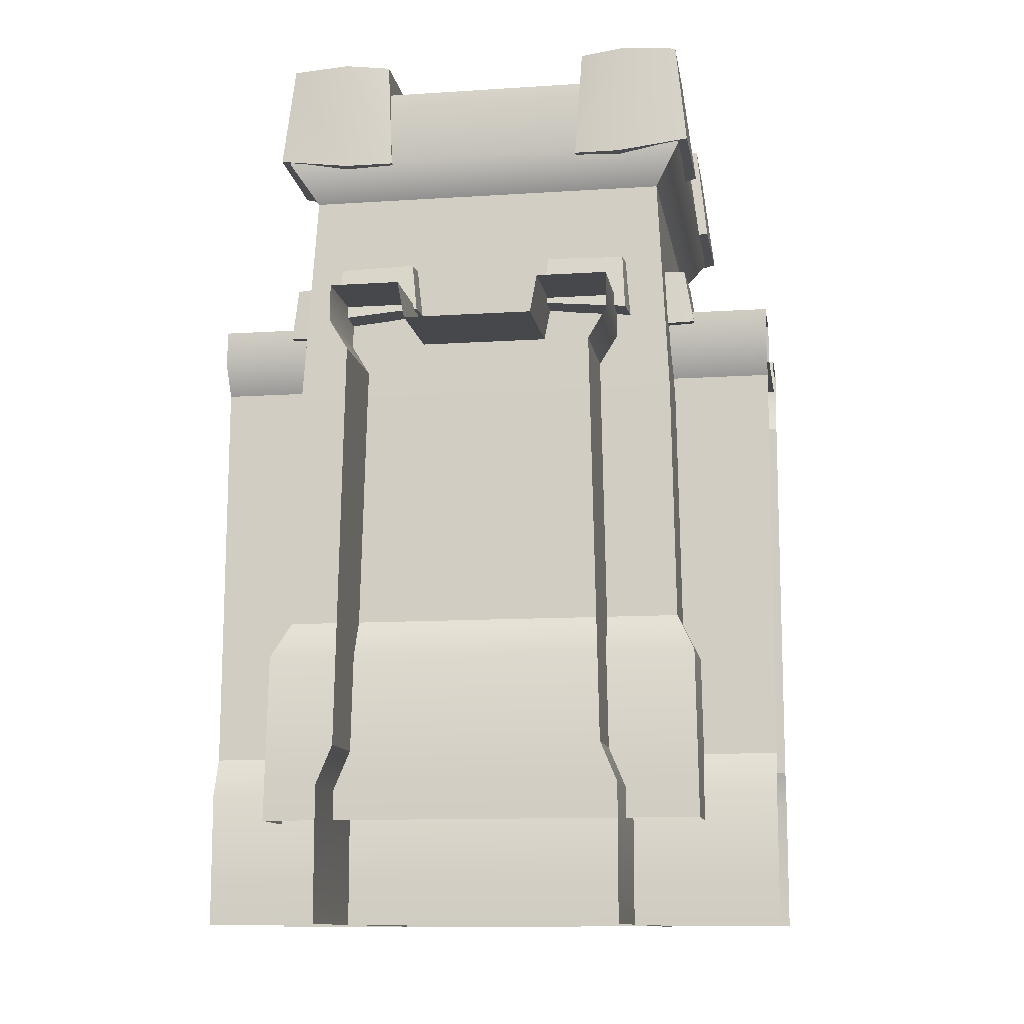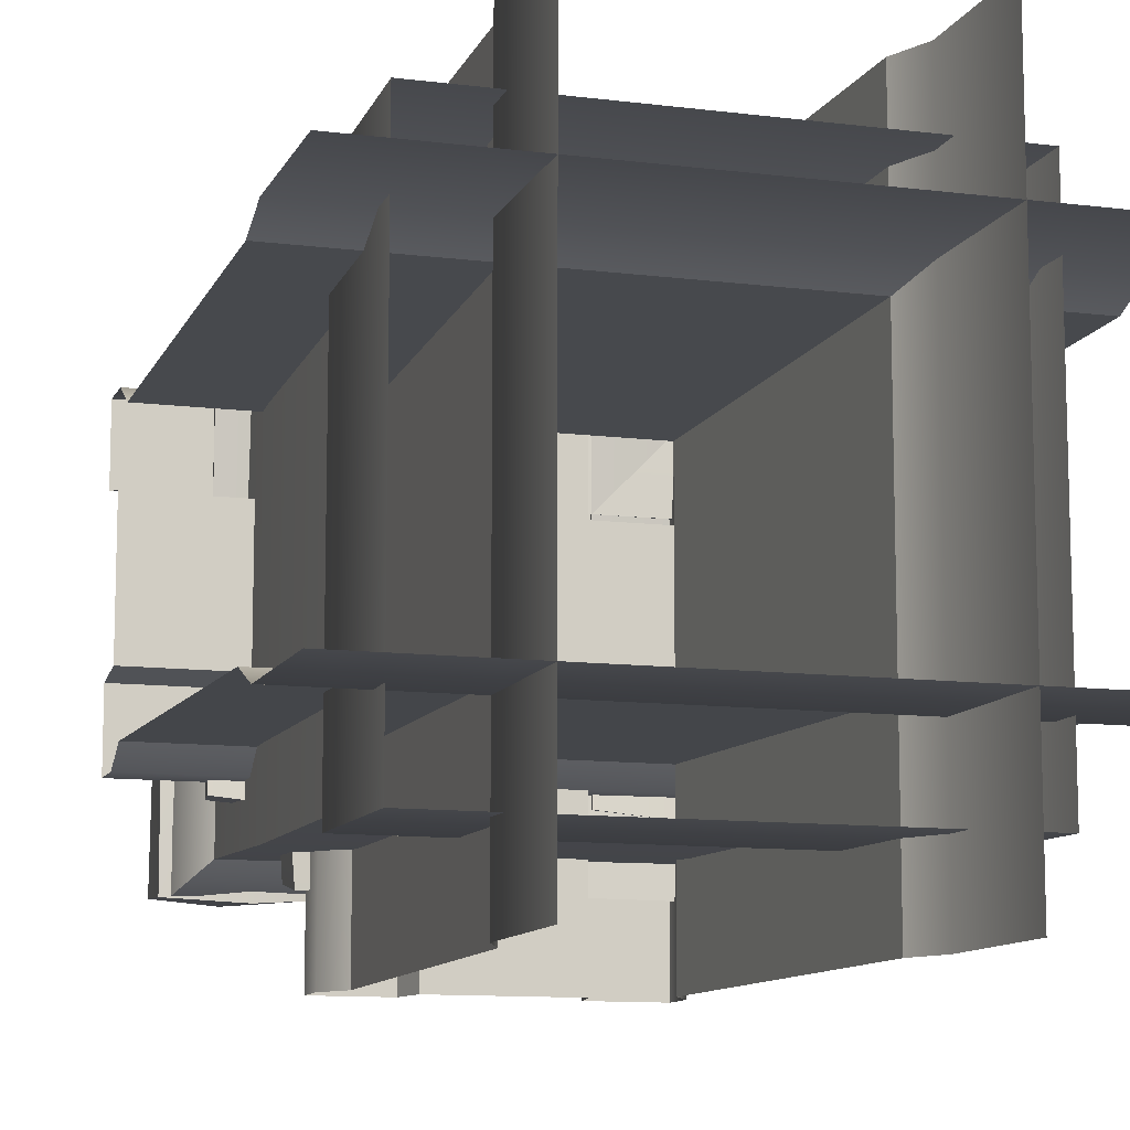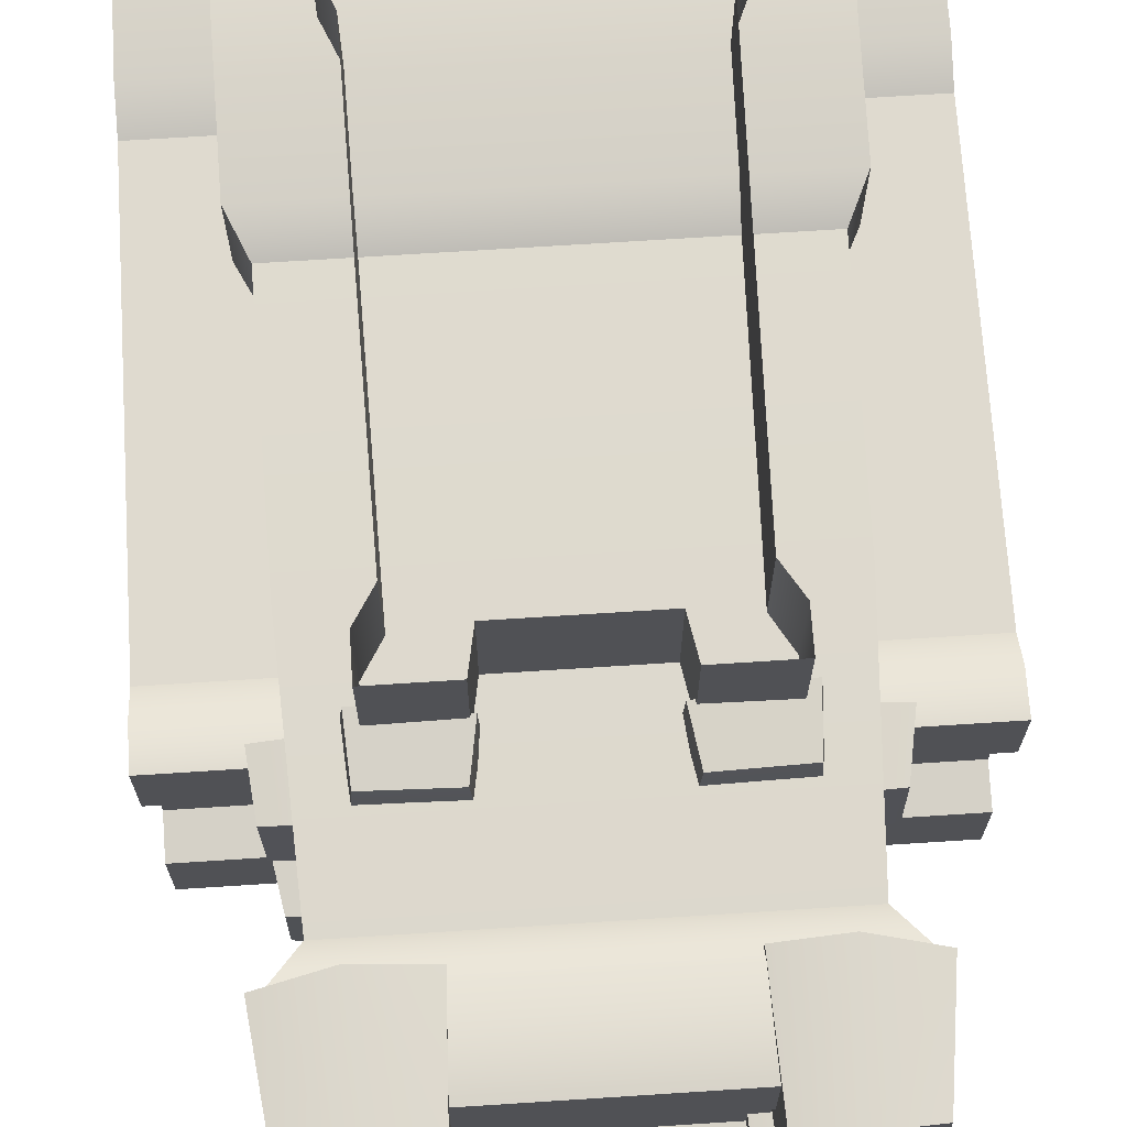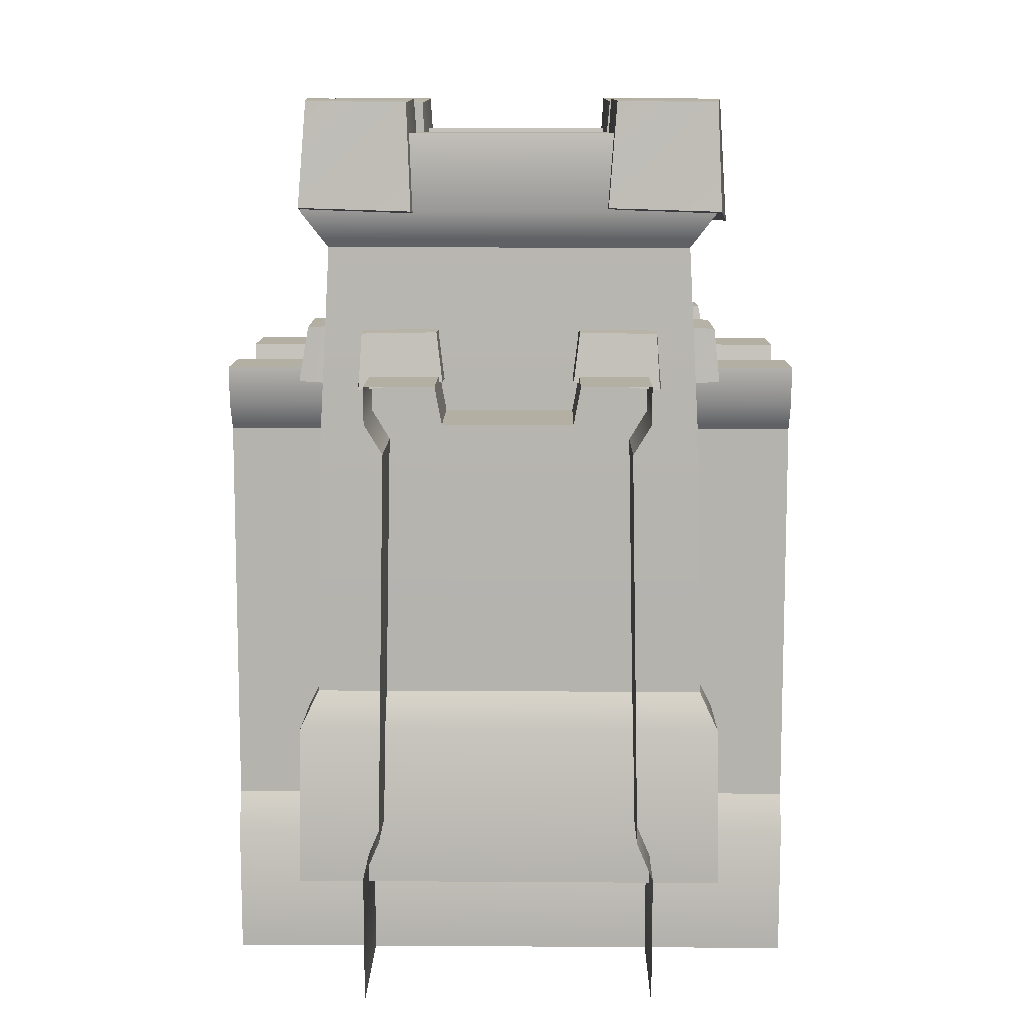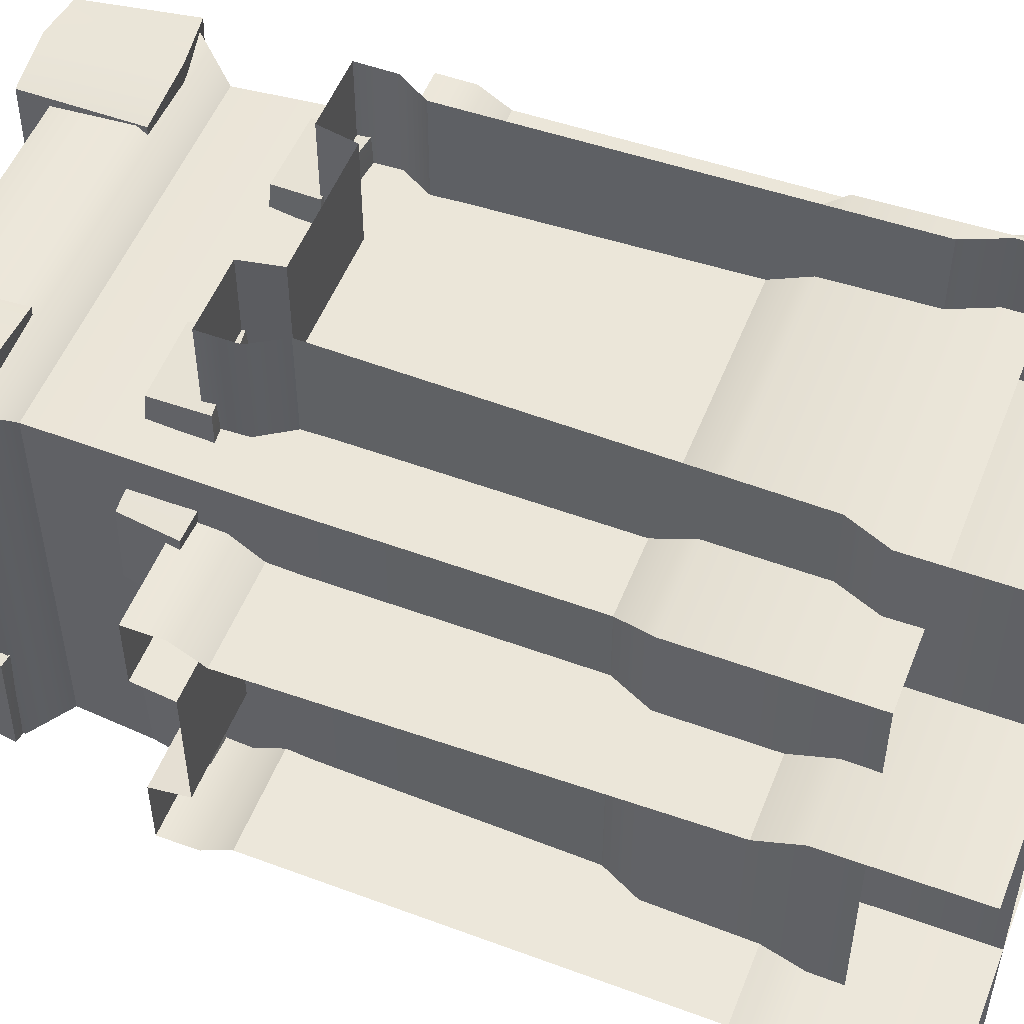
<metadata>
{"format":"obj","ext":"obj","renderer":"f3d","projection":"perspective","resolution":1024,"background":"white","views":[{"elev":-11.4,"azim":-170.9,"up":"+Y"},{"elev":-10.9,"azim":-17.5,"up":"+Z"},{"elev":69.4,"azim":176.3,"up":"+Z"},{"elev":11.1,"azim":-89.1,"up":"+Y"},{"elev":52.6,"azim":-68.7,"up":"+Z"}]}
</metadata>
<code>
o Wall_A_Mesh.012
v -1.5 -0.1 1.5
v -1.247 4.415 -1.247
v -1.421 4.669 -1.42
v -1.421 4.669 1.421
v -1.355 5.191 -1.354
v -1.358 1.279 1.358
v -1.358 1.279 -1.358
v -1.479 1.031 1.479
v -1.247 4.415 1.247
v 1.247 4.415 1.247
v -1.355 5.191 1.356
v 1.355 5.191 1.356
v 1.479 1.031 1.479
v 1.42 4.669 1.421
v 1.358 1.279 1.358
v -1.5 -0.1 -1.5
v 1.247 4.415 -1.247
v 1.42 4.669 -1.42
v 1.355 5.191 -1.354
v 1.358 1.279 -1.358
v -1.479 1.031 -1.479
v 1.479 1.031 -1.479
v 1.5 -0.1 1.5
v 1.5 -0.1 -1.5
v -0.8847 5.191 -0.8837
v -0.8847 5.191 0.8852
v 0.8842 5.191 0.8852
v 0.8842 5.191 -0.8837
v -0.8362 4.899 0.8367
v 0.8357 4.899 0.8367
v -0.8362 4.899 -0.8352
v 0.8357 4.899 -0.8352
v -1.328 2.907 -1.328
v -1.328 2.907 1.328
v 1.328 2.907 1.328
v 1.328 2.907 -1.328
v -0.6899 4.603 -0.6667
v -0.6827 4.635 -1.43
v -0.9981 4.627 -1.452
v -1.085 4.591 -0.6027
v -1.484 4.696 -1.426
v -1.492 4.673 -0.6629
v -0.7207 5.39 -0.6989
v -1.08 5.42 -0.6579
v -1.012 5.423 -1.402
v -0.7267 5.4 -1.361
v -1.402 5.398 -0.6926
v -1.407 5.408 -1.372
v -0.6899 4.603 1.437
v -0.6827 4.635 0.6731
v -0.9981 4.627 0.6509
v -1.085 4.591 1.501
v -1.484 4.696 0.677
v -1.492 4.673 1.44
v -0.7207 5.39 1.404
v -1.08 5.42 1.445
v -1.012 5.423 0.701
v -0.7267 5.4 0.7421
v -1.402 5.398 1.411
v -1.407 5.408 0.7317
v 0.6697 4.603 -0.6667
v 0.6625 4.635 -1.43
v 0.9976 4.627 -1.452
v 1.084 4.591 -0.6027
v 1.484 4.696 -1.426
v 1.491 4.673 -0.6629
v 0.7005 5.39 -0.6989
v 1.079 5.42 -0.6579
v 1.012 5.423 -1.402
v 0.7064 5.4 -1.361
v 1.401 5.398 -0.6926
v 1.407 5.408 -1.372
v 0.6445 4.603 1.437
v 0.6374 4.635 0.6731
v 0.9976 4.627 0.6509
v 1.084 4.591 1.501
v 1.484 4.696 0.677
v 1.491 4.673 1.44
v 0.6753 5.39 1.404
v 1.079 5.42 1.445
v 1.012 5.423 0.701
v 0.6813 5.4 0.7421
v 1.401 5.398 1.411
v 1.407 5.408 0.7317
v 1.004 -0.7987 -0
v 0.9591 3.294 -1e-06
v 0.836 3.091 -1e-06
v 0.4383 3.294 -1e-06
v 0.959 3.548 -1e-06
v 0.4854 3.548 -1e-06
v -1.004 -0.7987 -0
v -0.9591 3.294 -1e-06
v -0.4385 3.294 -1e-06
v -0.836 3.091 -1e-06
v -0.4854 3.548 -1e-06
v -0.9591 3.548 -1e-06
v -0 3.294 -1e-06
v 1.004 -0.7987 -2
v 0.836 3.091 -2
v 0.959 3.294 -2
v 0.4383 3.294 -2
v 0.4853 3.548 -2
v 0.959 3.548 -2
v -0 3.294 -2
v 1.033 3.458 -0.5183
v 1.081 3.432 -1.021
v 0.4378 3.513 -0.9105
v 0.4547 3.532 -0.5093
v 1.036 3.458 -1.49
v 0.4576 3.511 -1.48
v 1.009 3.829 -0.5575
v 0.507 3.84 -0.5651
v 0.4758 3.864 -0.9285
v 1.04 3.861 -1.014
v 0.499 3.848 -1.431
v 1.013 3.838 -1.424
v -1.004 -0.7987 -2
v -0.836 3.091 -2
v -0.438 3.294 -2
v -0.9589 3.294 -2
v -0.959 3.548 -2
v -0.4852 3.548 -2
v -1.033 3.458 -0.5183
v -0.4421 3.532 -0.5093
v -0.4252 3.513 -0.9105
v -1.081 3.432 -1.021
v -0.445 3.511 -1.48
v -1.036 3.458 -1.49
v -1.009 3.829 -0.5575
v -1.04 3.861 -1.014
v -0.4632 3.864 -0.9285
v -0.4943 3.84 -0.5651
v -1.013 3.838 -1.424
v -0.4864 3.848 -1.431
v 0.8933 0.3682 -0
v -0.8933 0.3682 -0
v 0.8933 0.3682 -2
v -0.8933 0.3682 -2
v -1.004 0.1057 -0
v 1.004 0.1057 -2
v 1.004 0.1057 -0
v -1.004 0.1057 -2
v 1.004 -0.7987 2
v 0.9591 3.294 2
v 0.836 3.091 2
v 0.4383 3.294 2
v 0.959 3.548 2
v 0.4854 3.548 2
v -1.004 -0.7987 2
v -0.9591 3.294 2
v -0.4385 3.294 2
v -0.836 3.091 2
v -0.4854 3.548 2
v -0.9591 3.548 2
v -0 3.294 2
v 1.004 -0.7987 -1e-06
v 0.836 3.091 -1e-06
v 0.959 3.294 -1e-06
v 0.4383 3.294 -1e-06
v 0.4853 3.548 -1e-06
v 0.959 3.548 -1e-06
v -0 3.294 -1e-06
v 1.033 3.458 1.482
v 1.081 3.432 0.9792
v 0.4378 3.513 1.09
v 0.4547 3.532 1.491
v 1.036 3.458 0.5101
v 0.4576 3.511 0.5198
v 1.009 3.829 1.442
v 0.507 3.84 1.435
v 0.4758 3.864 1.072
v 1.04 3.861 0.9856
v 0.499 3.848 0.5687
v 1.013 3.838 0.5758
v -1.004 -0.7987 -1e-06
v -0.836 3.091 -1e-06
v -0.438 3.294 -1e-06
v -0.9589 3.294 -1e-06
v -0.959 3.548 -1e-06
v -0.4852 3.548 -1e-06
v -1.033 3.458 1.482
v -0.4421 3.532 1.491
v -0.4252 3.513 1.09
v -1.081 3.432 0.9792
v -0.445 3.511 0.5198
v -1.036 3.458 0.5101
v -1.009 3.829 1.442
v -1.04 3.861 0.9856
v -0.4632 3.864 1.072
v -0.4943 3.84 1.435
v -1.013 3.838 0.5758
v -0.4864 3.848 0.5687
v 0.8933 0.3682 2
v -0.8933 0.3682 2
v 0.8933 0.3682 -1e-06
v -0.8933 0.3682 -1e-06
v -1.004 0.1057 2
v 1.004 0.1057 -1e-06
v 1.004 0.1057 2
v -1.004 0.1057 -1e-06
v 0.00577 -0.7987 -1.002
v 0.00577 3.294 -0.9565
v 0.00577 3.091 -0.8334
v 0.00577 3.294 -0.4357
v 0.00577 3.548 -0.9564
v 0.00577 3.548 -0.4828
v 0.00577 -0.7987 1.007
v 0.00577 3.294 0.9617
v 0.00577 3.294 0.4411
v 0.00577 3.091 0.8387
v 0.00577 3.548 0.488
v 0.00577 3.548 0.9617
v 0.00577 3.294 0.002619
v -1.994 -0.7987 -1.002
v -1.994 3.091 -0.8334
v -1.994 3.294 -0.9564
v -1.994 3.294 -0.4356
v -1.994 3.548 -0.4826
v -1.994 3.548 -0.9564
v -1.994 3.294 0.002619
v -0.5126 3.458 -1.03
v -1.015 3.432 -1.079
v -0.9047 3.513 -0.4352
v -0.5035 3.532 -0.452
v -1.484 3.458 -1.033
v -1.474 3.511 -0.455
v -0.5518 3.829 -1.006
v -0.5594 3.84 -0.5043
v -0.9227 3.864 -0.4732
v -1.009 3.861 -1.037
v -1.426 3.848 -0.4964
v -1.418 3.838 -1.011
v -1.994 -0.7987 1.007
v -1.994 3.091 0.8387
v -1.994 3.294 0.4406
v -1.994 3.294 0.9616
v -1.994 3.548 0.9616
v -1.994 3.548 0.4879
v -0.5126 3.458 1.035
v -0.5035 3.532 0.4447
v -0.9047 3.513 0.4278
v -1.015 3.432 1.084
v -1.474 3.511 0.4476
v -1.484 3.458 1.038
v -0.5518 3.829 1.011
v -1.009 3.861 1.042
v -0.9227 3.864 0.4658
v -0.5594 3.84 0.497
v -1.418 3.838 1.016
v -1.426 3.848 0.4891
v 0.00577 0.3682 -0.8907
v 0.00577 0.3682 0.896
v -1.994 0.3682 -0.8907
v -1.994 0.3682 0.8959
v 0.00577 0.1057 1.007
v -1.994 0.1057 -1.002
v 0.00577 0.1057 -1.002
v -1.994 0.1057 1.007
v 2.006 -0.7987 -1.002
v 2.006 3.294 -0.9565
v 2.006 3.091 -0.8334
v 2.006 3.294 -0.4357
v 2.006 3.548 -0.9564
v 2.006 3.548 -0.4828
v 2.006 -0.7987 1.007
v 2.006 3.294 0.9617
v 2.006 3.294 0.4411
v 2.006 3.091 0.8387
v 2.006 3.548 0.488
v 2.006 3.548 0.9617
v 2.006 3.294 0.002619
v 0.005769 -0.7987 -1.002
v 0.005769 3.091 -0.8334
v 0.005769 3.294 -0.9564
v 0.005769 3.294 -0.4356
v 0.005769 3.548 -0.4826
v 0.005769 3.548 -0.9564
v 0.005769 3.294 0.002619
v 1.487 3.458 -1.03
v 0.9849 3.432 -1.079
v 1.095 3.513 -0.4352
v 1.497 3.532 -0.452
v 0.5158 3.458 -1.033
v 0.5256 3.511 -0.455
v 1.448 3.829 -1.006
v 1.441 3.84 -0.5043
v 1.077 3.864 -0.4732
v 0.9914 3.861 -1.037
v 0.5744 3.848 -0.4964
v 0.5816 3.838 -1.011
v 0.005769 -0.7987 1.007
v 0.005769 3.091 0.8387
v 0.005769 3.294 0.4406
v 0.005769 3.294 0.9616
v 0.005769 3.548 0.9616
v 0.005769 3.548 0.4879
v 1.487 3.458 1.035
v 1.497 3.532 0.4447
v 1.095 3.513 0.4278
v 0.9849 3.432 1.084
v 0.5256 3.511 0.4476
v 0.5158 3.458 1.038
v 1.448 3.829 1.011
v 0.9914 3.861 1.042
v 1.077 3.864 0.4658
v 1.441 3.84 0.497
v 0.5816 3.838 1.016
v 0.5744 3.848 0.4891
v 2.006 0.3682 -0.8907
v 2.006 0.3682 0.896
v 0.005769 0.3682 -0.8907
v 0.005769 0.3682 0.8959
v 2.006 0.1057 1.007
v 0.005769 0.1057 -1.002
v 2.006 0.1057 -1.002
v 0.005769 0.1057 1.007
f 89 103 102 90
f 88 90 102 101
f 97 88 101 104
f 96 95 122 121
f 93 119 122 95
f 119 93 97 104
f 147 161 160 148
f 146 148 160 159
f 155 146 159 162
f 154 153 180 179
f 151 177 180 153
f 177 151 155 162
f 205 219 218 206
f 204 206 218 217
f 213 204 217 220
f 212 211 238 237
f 209 235 238 211
f 235 209 213 220
f 263 277 276 264
f 262 264 276 275
f 271 262 275 278
f 270 269 296 295
f 267 293 296 269
f 293 267 271 278
f 1 8 21
f 21 16 1
f 2 9 4
f 4 3 2
f 3 4 11
f 11 5 3
f 34 33 7
f 7 6 34
f 6 7 21
f 21 8 6
f 23 13 8
f 8 1 23
f 9 10 14
f 14 4 9
f 4 14 12
f 12 11 4
f 35 34 6
f 6 15 35
f 15 6 8
f 8 13 15
f 24 22 13
f 13 23 24
f 10 17 18
f 18 14 10
f 14 18 19
f 19 12 14
f 36 35 15
f 15 20 36
f 20 15 13
f 13 22 20
f 16 21 22
f 22 24 16
f 17 2 3
f 3 18 17
f 18 3 5
f 5 19 18
f 33 36 20
f 20 7 33
f 7 20 22
f 22 21 7
f 5 11 26
f 26 25 5
f 11 12 27
f 27 26 11
f 12 19 28
f 28 27 12
f 19 5 25
f 25 28 19
f 25 26 29
f 29 31 25
f 26 27 30
f 30 29 26
f 27 28 32
f 32 30 27
f 28 25 31
f 31 32 28
f 29 30 32
f 32 31 29
f 9 2 33
f 33 34 9
f 10 9 34
f 34 35 10
f 17 10 35
f 35 36 17
f 2 17 36
f 36 33 2
f 37 40 39
f 39 38 37
f 40 42 41
f 41 39 40
f 43 46 45
f 45 44 43
f 44 45 48
f 48 47 44
f 37 38 46
f 46 43 37
f 38 39 45
f 45 46 38
f 39 41 48
f 48 45 39
f 41 42 47
f 47 48 41
f 42 40 44
f 44 47 42
f 40 37 43
f 43 44 40
f 49 52 51
f 51 50 49
f 52 54 53
f 53 51 52
f 55 58 57
f 57 56 55
f 56 57 60
f 60 59 56
f 49 50 58
f 58 55 49
f 50 51 57
f 57 58 50
f 51 53 60
f 60 57 51
f 53 54 59
f 59 60 53
f 54 52 56
f 56 59 54
f 52 49 55
f 55 56 52
f 61 62 63
f 63 64 61
f 64 63 65
f 65 66 64
f 67 68 69
f 69 70 67
f 68 71 72
f 72 69 68
f 61 67 70
f 70 62 61
f 62 70 69
f 69 63 62
f 63 69 72
f 72 65 63
f 65 72 71
f 71 66 65
f 66 71 68
f 68 64 66
f 64 68 67
f 67 61 64
f 73 74 75
f 75 76 73
f 76 75 77
f 77 78 76
f 79 80 81
f 81 82 79
f 80 83 84
f 84 81 80
f 73 79 82
f 82 74 73
f 74 82 81
f 81 75 74
f 75 81 84
f 84 77 75
f 77 84 83
f 83 78 77
f 78 83 80
f 80 76 78
f 76 80 79
f 79 73 76
f 140 141 85 98
f 87 99 100 86
f 100 103 89 86
f 105 108 107 106
f 106 107 110 109
f 111 114 113 112
f 114 116 115 113
f 105 111 112 108
f 108 112 113 107
f 107 113 115 110
f 110 115 116 109
f 109 116 114 106
f 106 114 111 105
f 91 139 142 117
f 120 118 94 92
f 96 121 120 92
f 123 126 125 124
f 126 128 127 125
f 129 132 131 130
f 130 131 134 133
f 123 124 132 129
f 124 125 131 132
f 125 127 134 131
f 127 128 133 134
f 128 126 130 133
f 126 123 129 130
f 99 87 135 137
f 94 118 138 136
f 137 135 141 140
f 136 138 142 139
f 198 199 143 156
f 145 157 158 144
f 158 161 147 144
f 163 166 165 164
f 164 165 168 167
f 169 172 171 170
f 172 174 173 171
f 163 169 170 166
f 166 170 171 165
f 165 171 173 168
f 168 173 174 167
f 167 174 172 164
f 164 172 169 163
f 149 197 200 175
f 178 176 152 150
f 154 179 178 150
f 181 184 183 182
f 184 186 185 183
f 187 190 189 188
f 188 189 192 191
f 181 182 190 187
f 182 183 189 190
f 183 185 192 189
f 185 186 191 192
f 186 184 188 191
f 184 181 187 188
f 157 145 193 195
f 152 176 196 194
f 195 193 199 198
f 194 196 200 197
f 256 257 201 214
f 203 215 216 202
f 216 219 205 202
f 221 224 223 222
f 222 223 226 225
f 227 230 229 228
f 230 232 231 229
f 221 227 228 224
f 224 228 229 223
f 223 229 231 226
f 226 231 232 225
f 225 232 230 222
f 222 230 227 221
f 207 255 258 233
f 236 234 210 208
f 212 237 236 208
f 239 242 241 240
f 242 244 243 241
f 245 248 247 246
f 246 247 250 249
f 239 240 248 245
f 240 241 247 248
f 241 243 250 247
f 243 244 249 250
f 244 242 246 249
f 242 239 245 246
f 215 203 251 253
f 210 234 254 252
f 253 251 257 256
f 252 254 258 255
f 314 315 259 272
f 261 273 274 260
f 274 277 263 260
f 279 282 281 280
f 280 281 284 283
f 285 288 287 286
f 288 290 289 287
f 279 285 286 282
f 282 286 287 281
f 281 287 289 284
f 284 289 290 283
f 283 290 288 280
f 280 288 285 279
f 265 313 316 291
f 294 292 268 266
f 270 295 294 266
f 297 300 299 298
f 300 302 301 299
f 303 306 305 304
f 304 305 308 307
f 297 298 306 303
f 298 299 305 306
f 299 301 308 305
f 301 302 307 308
f 302 300 304 307
f 300 297 303 304
f 273 261 309 311
f 268 292 312 310
f 311 309 315 314
f 310 312 316 313

</code>
